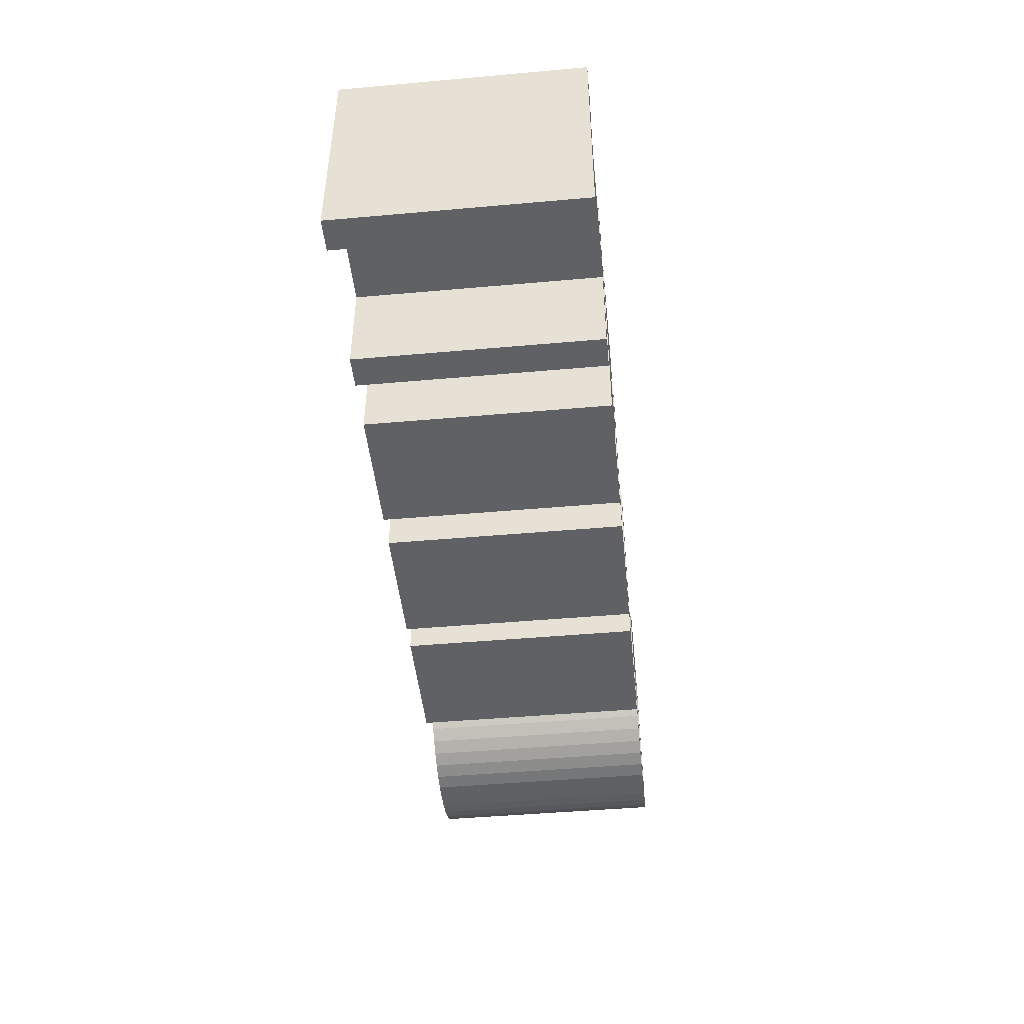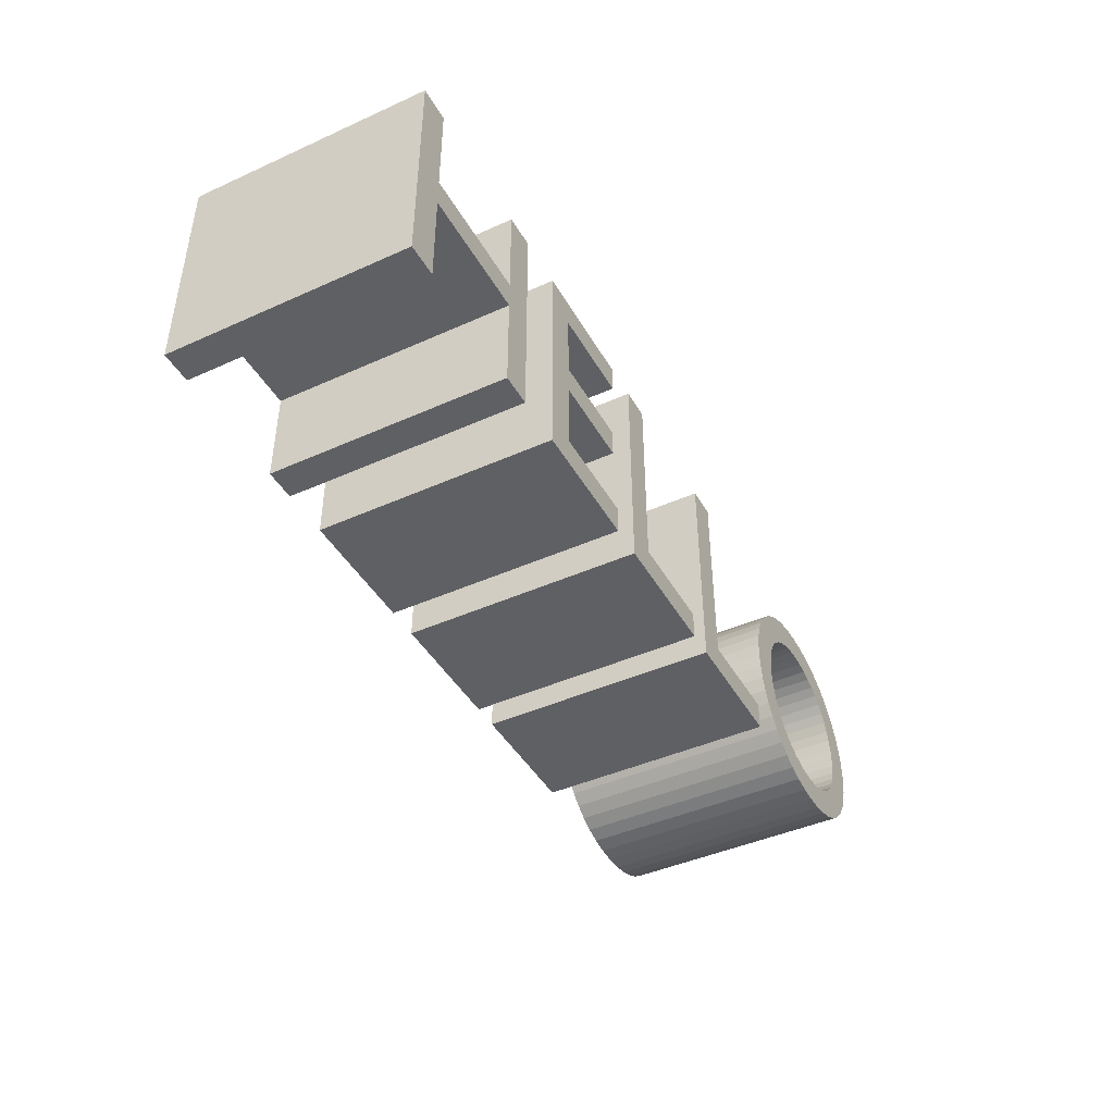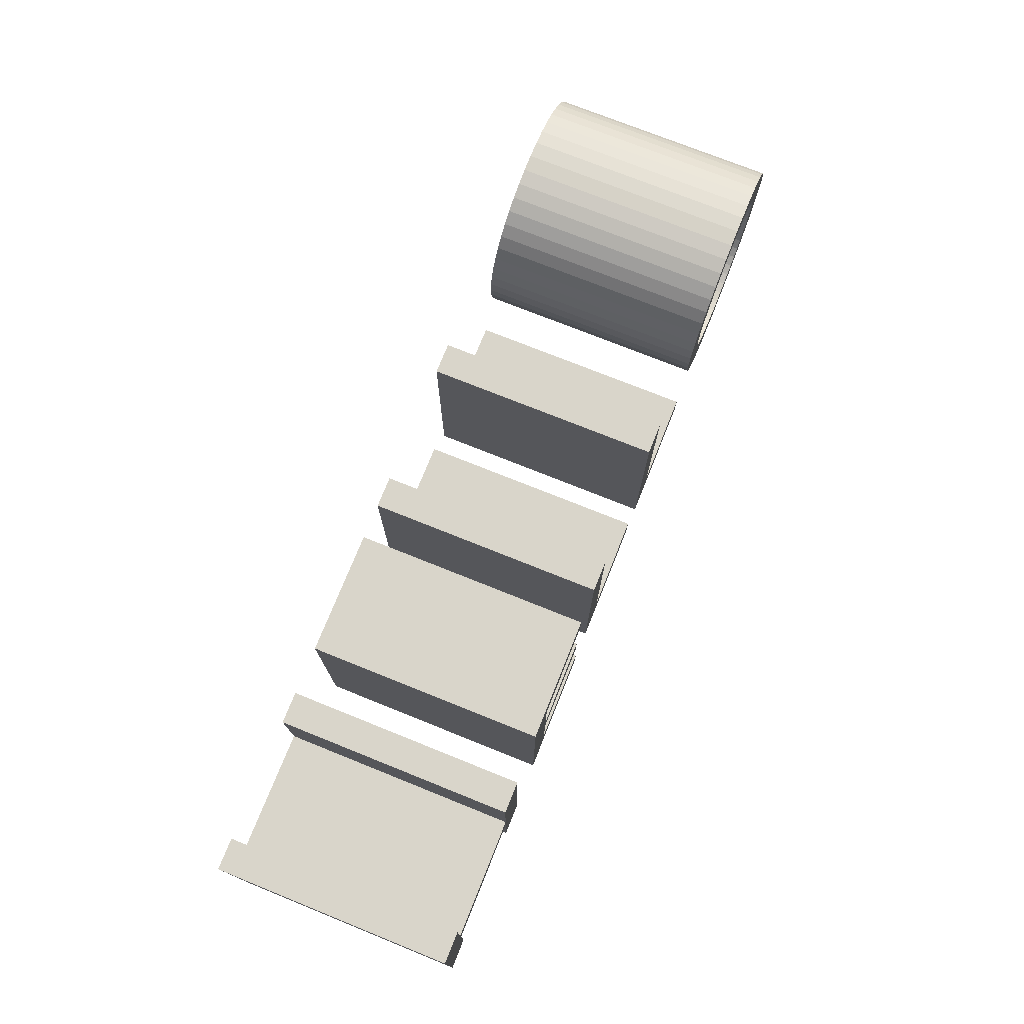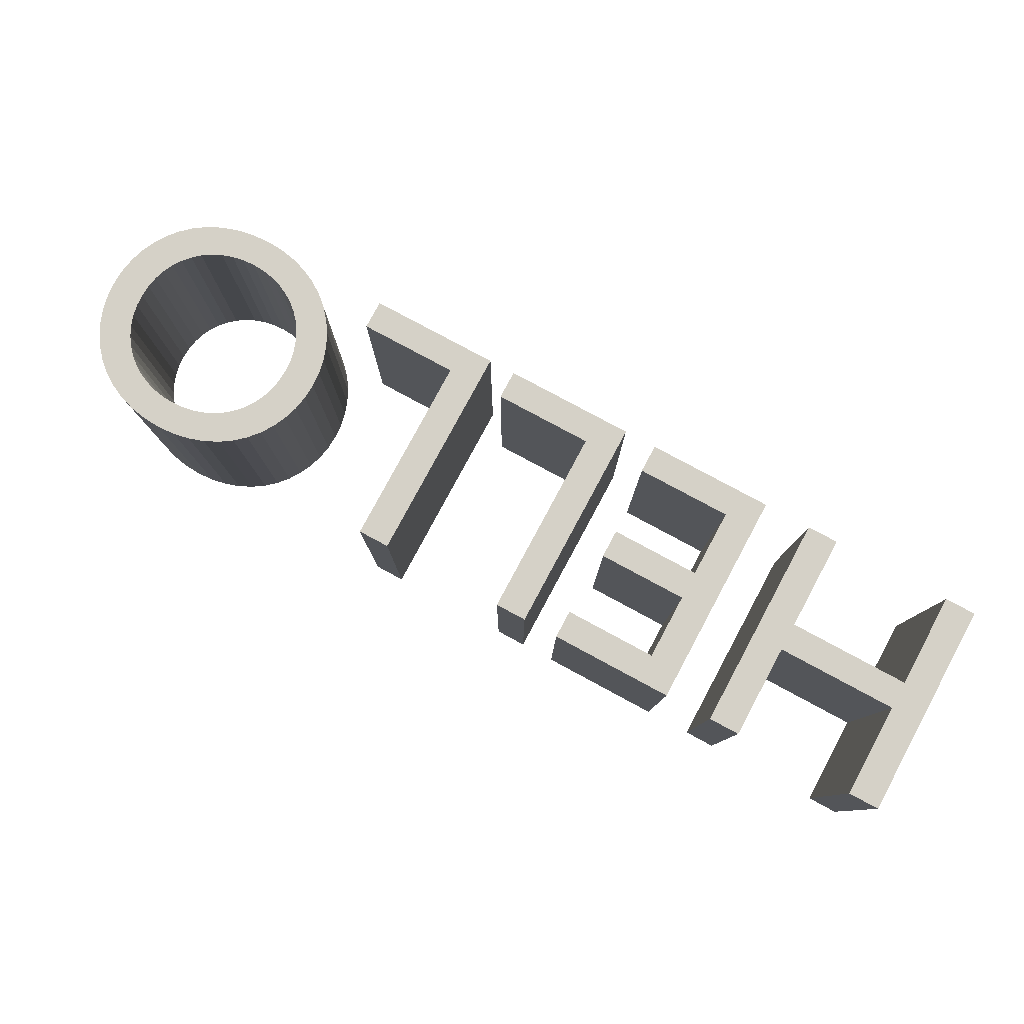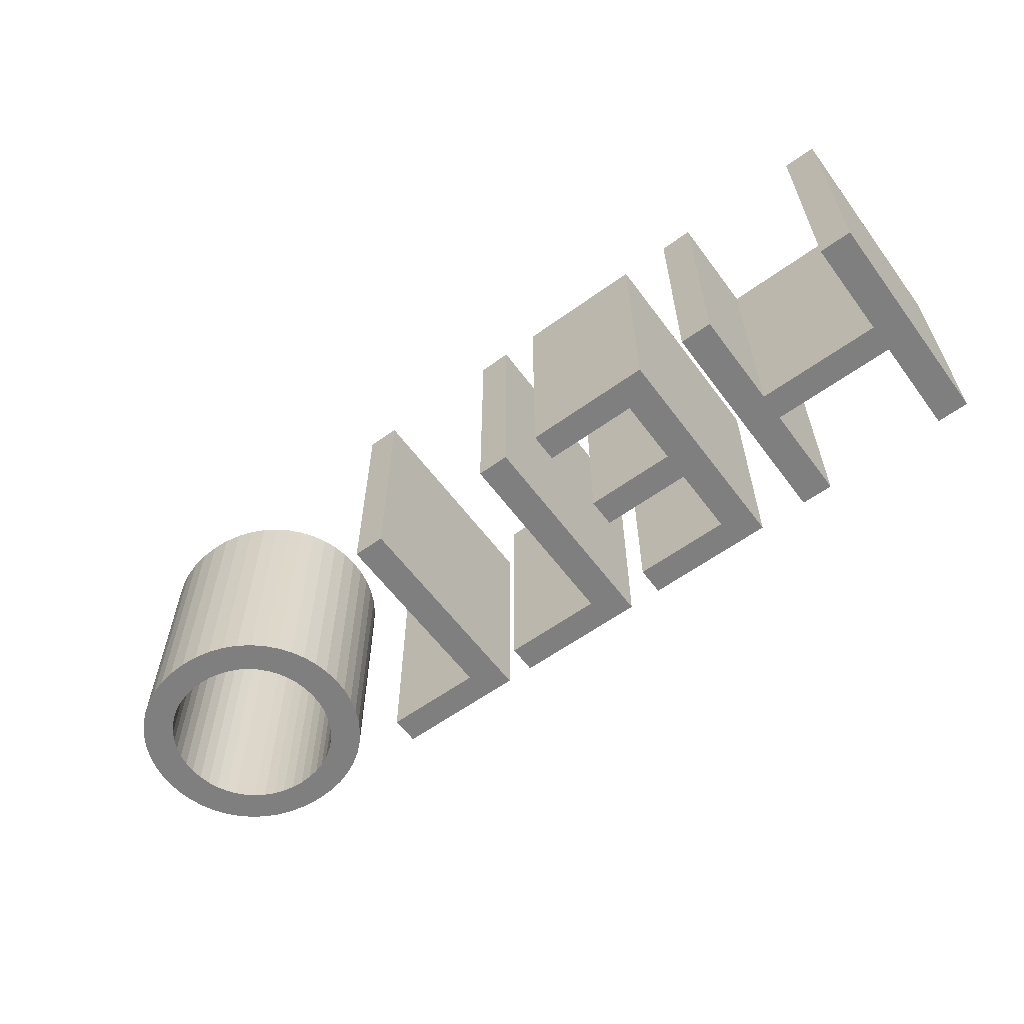
<metadata>
{"format":"obj","ext":"obj","renderer":"f3d","projection":"perspective","resolution":1024,"background":"white","views":[{"elev":-46.3,"azim":-84.2,"up":"+Y"},{"elev":-43.5,"azim":-62.1,"up":"+Y"},{"elev":74.5,"azim":-68.1,"up":"+Y"},{"elev":79.7,"azim":-151.7,"up":"+Z"},{"elev":-59.9,"azim":-143.5,"up":"+Z"}]}
</metadata>
<code>
o asdf
v 2.254 0.341 0
v 2.257 0.2953 0
v 2.265 0.2508 0
v 2.28 0.2083 0
v 2.299 0.168 0
v 2.323 0.1307 0
v 2.352 0.09663 0
v 2.386 0.06645 0
v 2.425 0.04063 0
v 2.467 0.01967 0
v 2.514 0.004079 0
v 2.564 -0.005646 -0
v 2.618 -0.009 -0
v 2.674 -0.005627 -0
v 2.726 0.004148 0
v 2.773 0.01981 0
v 2.816 0.04085 0
v 2.855 0.06675 0
v 2.889 0.097 0
v 2.918 0.1311 0
v 2.943 0.1685 0
v 2.962 0.2087 0
v 2.976 0.2512 0
v 2.984 0.2955 0
v 2.987 0.341 0
v 2.984 0.3878 0
v 2.975 0.4329 0
v 2.961 0.4758 0
v 2.942 0.5162 0
v 2.917 0.5535 0
v 2.888 0.5873 0
v 2.854 0.6171 0
v 2.815 0.6425 0
v 2.772 0.663 0
v 2.725 0.6783 0
v 2.674 0.6877 0
v 2.62 0.691 0
v 2.566 0.6877 0
v 2.516 0.6782 0
v 2.47 0.6629 0
v 2.427 0.6423 0
v 2.388 0.6168 0
v 2.354 0.5869 0
v 2.325 0.553 0
v 2.3 0.5157 0
v 2.28 0.4754 0
v 2.266 0.4326 0
v 2.257 0.3876 0
v 2.355 0.341 0
v 2.357 0.3776 0
v 2.364 0.4123 0
v 2.375 0.4449 0
v 2.39 0.4751 0
v 2.409 0.5026 0
v 2.43 0.5272 0
v 2.456 0.5488 0
v 2.484 0.5669 0
v 2.514 0.5815 0
v 2.548 0.5922 0
v 2.583 0.5987 0
v 2.62 0.601 0
v 2.657 0.5987 0
v 2.693 0.5922 0
v 2.726 0.5815 0
v 2.757 0.5669 0
v 2.785 0.5488 0
v 2.81 0.5272 0
v 2.832 0.5026 0
v 2.851 0.4751 0
v 2.866 0.4449 0
v 2.877 0.4123 0
v 2.884 0.3776 0
v 2.886 0.341 0
v 2.884 0.3046 0
v 2.877 0.27 0
v 2.866 0.2375 0
v 2.851 0.2074 0
v 2.832 0.1798 0
v 2.81 0.1551 0
v 2.785 0.1335 0
v 2.757 0.1153 0
v 2.726 0.1007 0
v 2.693 0.08991 0
v 2.657 0.08327 0
v 2.62 0.081 0
v 2.583 0.08327 0
v 2.548 0.08991 0
v 2.514 0.1007 0
v 2.484 0.1153 0
v 2.456 0.1335 0
v 2.43 0.1551 0
v 2.409 0.1798 0
v 2.39 0.2074 0
v 2.375 0.2375 0
v 2.364 0.27 0
v 2.357 0.3046 0
v 1.891 0.682 0
v 1.793 0.682 0
v 1.793 0 0
v 2.199 0 0
v 2.199 0.088 0
v 1.891 0.088 0
v 1.401 0.682 0
v 1.303 0.682 0
v 1.303 0 0
v 1.709 0 0
v 1.709 0.088 0
v 1.401 0.088 0
v 1.191 0.682 0
v 0.804 0.682 0
v 0.804 0 0
v 1.2 0 0
v 1.2 0.088 0
v 0.902 0.088 0
v 0.902 0.3 0
v 1.181 0.3 0
v 1.181 0.388 0
v 0.902 0.388 0
v 0.902 0.594 0
v 1.191 0.594 0
v 0.653 0.682 0
v 0.555 0.682 0
v 0.555 0.385 0
v 0.173 0.385 0
v 0.173 0.682 0
v 0.075 0.682 0
v 0.075 0 0
v 0.173 0 0
v 0.173 0.297 0
v 0.555 0.297 0
v 0.555 0 0
v 0.653 0 0
v 2.62 0.691 0.7408
v 2.566 0.6877 0.7408
v 2.674 0.6877 0.7408
v 2.725 0.6783 0.7408
v 2.516 0.6782 0.7408
v 2.772 0.663 0.7408
v 2.47 0.6629 0.7408
v 2.815 0.6425 0.7408
v 2.427 0.6423 0.7408
v 2.854 0.6171 0.7408
v 2.388 0.6168 0.7408
v 2.888 0.5873 0.7408
v 2.354 0.5869 0.7408
v 2.62 0.601 0.7408
v 2.583 0.5987 0.7408
v 2.657 0.5987 0.7408
v 2.693 0.5922 0.7408
v 2.548 0.5922 0.7408
v 2.726 0.5815 0.7408
v 2.514 0.5815 0.7408
v 2.917 0.5535 0.7408
v 2.325 0.553 0.7408
v 2.757 0.5669 0.7408
v 2.484 0.5669 0.7408
v 2.785 0.5488 0.7408
v 2.456 0.5488 0.7408
v 2.942 0.5162 0.7408
v 2.3 0.5157 0.7408
v 2.81 0.5272 0.7408
v 2.43 0.5272 0.7408
v 2.832 0.5026 0.7408
v 2.409 0.5026 0.7408
v 2.961 0.4758 0.7408
v 2.28 0.4754 0.7408
v 2.851 0.4751 0.7408
v 2.39 0.4751 0.7408
v 2.975 0.4329 0.7408
v 2.266 0.4326 0.7408
v 2.866 0.4449 0.7408
v 2.375 0.4449 0.7408
v 2.877 0.4123 0.7408
v 2.364 0.4123 0.7408
v 2.984 0.3878 0.7408
v 2.257 0.3876 0.7408
v 2.884 0.3776 0.7408
v 2.357 0.3776 0.7408
v 2.987 0.341 0.7408
v 2.254 0.341 0.7408
v 2.886 0.341 0.7408
v 2.355 0.341 0.7408
v 2.257 0.2953 0.7408
v 2.357 0.3046 0.7408
v 2.884 0.3046 0.7408
v 2.984 0.2955 0.7408
v 2.364 0.27 0.7408
v 2.877 0.27 0.7408
v 2.976 0.2512 0.7408
v 2.265 0.2508 0.7408
v 2.375 0.2375 0.7408
v 2.866 0.2375 0.7408
v 2.962 0.2087 0.7408
v 2.28 0.2083 0.7408
v 2.851 0.2074 0.7408
v 2.39 0.2074 0.7408
v 2.943 0.1685 0.7408
v 2.299 0.168 0.7408
v 2.832 0.1798 0.7408
v 2.409 0.1798 0.7408
v 2.81 0.1551 0.7408
v 2.43 0.1551 0.7408
v 2.918 0.1311 0.7408
v 2.323 0.1307 0.7408
v 2.785 0.1335 0.7408
v 2.456 0.1335 0.7408
v 2.757 0.1153 0.7408
v 2.484 0.1153 0.7408
v 2.889 0.097 0.7408
v 2.352 0.09663 0.7408
v 2.726 0.1007 0.7408
v 2.514 0.1007 0.7408
v 2.693 0.08991 0.7408
v 2.548 0.08991 0.7408
v 2.855 0.06675 0.7408
v 2.386 0.06645 0.7408
v 2.657 0.08327 0.7408
v 2.583 0.08327 0.7408
v 2.62 0.081 0.7408
v 2.816 0.04085 0.7408
v 2.425 0.04063 0.7408
v 2.773 0.01981 0.7408
v 2.467 0.01967 0.7408
v 2.726 0.004148 0.7408
v 2.514 0.004079 0.7408
v 2.674 -0.005627 0.7408
v 2.564 -0.005646 0.7408
v 2.618 -0.009 0.7408
v 1.793 0.682 0.7408
v 1.793 -0 0.7408
v 1.891 0.682 0.7408
v 1.891 0.088 0.7408
v 2.199 0.088 0.7408
v 2.199 -0 0.7408
v 1.303 0.682 0.7408
v 1.303 -0 0.7408
v 1.401 0.682 0.7408
v 1.401 0.088 0.7408
v 1.709 0.088 0.7408
v 1.709 -0 0.7408
v 0.804 0.682 0.7408
v 0.804 -0 0.7408
v 0.902 0.594 0.7408
v 1.191 0.682 0.7408
v 1.191 0.594 0.7408
v 0.902 0.388 0.7408
v 0.902 0.3 0.7408
v 1.181 0.388 0.7408
v 1.181 0.3 0.7408
v 0.902 0.088 0.7408
v 1.2 0.088 0.7408
v 1.2 -0 0.7408
v 0.075 0.682 0.7408
v 0.075 -0 0.7408
v 0.173 0.682 0.7408
v 0.173 0.385 0.7408
v 0.555 0.682 0.7408
v 0.555 0.385 0.7408
v 0.653 0.682 0.7408
v 0.653 -0 0.7408
v 0.173 0.297 0.7408
v 0.555 0.297 0.7408
v 0.173 -0 0.7408
v 0.555 -0 0.7408
f 38 37 36
f 38 36 35
f 39 38 35
f 39 35 34
f 40 39 34
f 40 34 33
f 41 40 33
f 41 33 32
f 42 41 32
f 42 32 31
f 43 42 61
f 61 42 31
f 43 61 60
f 62 61 31
f 63 62 31
f 43 60 59
f 64 63 31
f 43 59 58
f 64 31 30
f 44 43 58
f 65 64 30
f 44 58 57
f 66 65 30
f 44 57 56
f 66 30 29
f 45 44 56
f 67 66 29
f 45 56 55
f 68 67 29
f 45 55 54
f 68 29 28
f 46 45 54
f 69 68 28
f 46 54 53
f 69 28 27
f 47 46 53
f 70 69 27
f 47 53 52
f 71 70 27
f 47 52 51
f 71 27 26
f 48 47 51
f 72 71 26
f 48 51 50
f 72 26 25
f 1 48 50
f 73 72 25
f 1 50 49
f 2 1 49
f 2 49 96
f 74 73 25
f 74 25 24
f 2 96 95
f 75 74 24
f 75 24 23
f 3 2 95
f 3 95 94
f 76 75 23
f 76 23 22
f 4 3 94
f 77 76 22
f 4 94 93
f 77 22 21
f 5 4 93
f 78 77 21
f 5 93 92
f 79 78 21
f 5 92 91
f 79 21 20
f 6 5 91
f 80 79 20
f 6 91 90
f 81 80 20
f 6 90 89
f 81 20 19
f 7 6 89
f 82 81 19
f 7 89 88
f 83 82 19
f 7 88 87
f 83 19 18
f 8 7 87
f 84 83 18
f 8 87 86
f 85 84 18
f 8 86 85
f 8 85 18
f 8 18 17
f 9 8 17
f 9 17 16
f 10 9 16
f 10 16 15
f 11 10 15
f 11 15 14
f 12 11 14
f 12 14 13
f 99 98 97
f 99 97 102
f 99 102 101
f 99 101 100
f 105 104 103
f 105 103 108
f 105 108 107
f 105 107 106
f 111 110 119
f 119 110 109
f 119 109 120
f 111 119 118
f 111 118 115
f 115 118 117
f 115 117 116
f 111 115 114
f 111 114 113
f 111 113 112
f 127 126 125
f 127 125 124
f 123 122 121
f 123 121 132
f 127 124 129
f 129 124 123
f 129 123 130
f 130 123 132
f 127 129 128
f 131 130 132
f 134 135 133
f 134 136 135
f 137 136 134
f 137 138 136
f 139 138 137
f 139 140 138
f 141 140 139
f 141 142 140
f 143 142 141
f 143 144 142
f 145 146 143
f 146 144 143
f 145 147 146
f 148 144 146
f 149 144 148
f 145 150 147
f 151 144 149
f 145 152 150
f 151 153 144
f 154 152 145
f 155 153 151
f 154 156 152
f 157 153 155
f 154 158 156
f 157 159 153
f 160 158 154
f 161 159 157
f 160 162 158
f 163 159 161
f 160 164 162
f 163 165 159
f 166 164 160
f 167 165 163
f 166 168 164
f 167 169 165
f 170 168 166
f 171 169 167
f 170 172 168
f 173 169 171
f 170 174 172
f 173 175 169
f 176 174 170
f 177 175 173
f 176 178 174
f 177 179 175
f 180 178 176
f 181 179 177
f 180 182 178
f 183 182 180
f 183 184 182
f 185 179 181
f 185 186 179
f 183 187 184
f 188 186 185
f 188 189 186
f 190 187 183
f 190 191 187
f 192 189 188
f 192 193 189
f 194 191 190
f 195 193 192
f 194 196 191
f 195 197 193
f 198 196 194
f 199 197 195
f 198 200 196
f 201 197 199
f 198 202 200
f 201 203 197
f 204 202 198
f 205 203 201
f 204 206 202
f 207 203 205
f 204 208 206
f 207 209 203
f 210 208 204
f 211 209 207
f 210 212 208
f 213 209 211
f 210 214 212
f 213 215 209
f 216 214 210
f 217 215 213
f 216 218 214
f 219 215 217
f 216 219 218
f 216 215 219
f 216 220 215
f 221 220 216
f 221 222 220
f 223 222 221
f 223 224 222
f 225 224 223
f 225 226 224
f 227 226 225
f 227 228 226
f 230 231 229
f 230 232 231
f 230 233 232
f 230 234 233
f 236 237 235
f 236 238 237
f 236 239 238
f 236 240 239
f 242 243 241
f 243 244 241
f 243 245 244
f 242 246 243
f 242 247 246
f 247 248 246
f 247 249 248
f 242 250 247
f 242 251 250
f 242 252 251
f 254 255 253
f 254 256 255
f 258 259 257
f 258 260 259
f 254 261 256
f 261 258 256
f 261 262 258
f 262 260 258
f 254 263 261
f 264 260 262
f 104 105 236 235
f 19 20 203 209
f 56 57 156 158
f 6 7 210 204
f 96 49 182 184
f 103 104 235 237
f 73 74 185 181
f 29 30 153 159
f 81 82 211 207
f 108 103 237 238
f 44 45 160 154
f 37 38 134 133
f 24 25 179 186
f 107 108 238 239
f 66 67 161 157
f 88 89 208 212
f 36 37 133 135
f 105 106 240 236
f 82 83 213 211
f 95 96 184 187
f 106 107 239 240
f 35 36 135 136
f 74 75 188 185
f 110 111 242 241
f 55 56 158 162
f 38 39 137 134
f 67 68 163 161
f 87 88 212 214
f 23 24 186 189
f 18 19 209 215
f 34 35 136 138
f 2 3 190 183
f 109 110 241 244
f 54 55 162 164
f 7 8 216 210
f 39 40 139 137
f 119 120 245 243
f 120 109 244 245
f 28 29 159 165
f 83 84 217 213
f 94 95 187 191
f 45 46 166 160
f 33 34 138 140
f 75 76 192 188
f 118 119 243 246
f 40 41 141 139
f 68 69 167 163
f 86 87 214 218
f 84 85 219 217
f 22 23 189 193
f 32 33 140 142
f 3 4 194 190
f 117 118 246 248
f 53 54 164 168
f 41 42 143 141
f 115 116 249 247
f 85 86 218 219
f 76 77 195 192
f 116 117 248 249
f 27 28 165 169
f 46 47 170 166
f 31 32 142 144
f 114 115 247 250
f 17 18 215 220
f 42 43 145 143
f 93 94 191 196
f 69 70 171 167
f 8 9 221 216
f 113 114 250 251
f 21 22 193 197
f 111 112 252 242
f 4 5 198 194
f 112 113 251 252
f 52 53 168 172
f 16 17 220 222
f 126 127 254 253
f 70 71 173 171
f 9 10 223 221
f 60 61 146 147
f 77 78 199 195
f 61 62 148 146
f 125 126 253 255
f 51 52 172 174
f 15 16 222 224
f 62 63 149 148
f 92 93 196 200
f 124 125 255 256
f 10 11 225 223
f 78 79 201 199
f 122 123 258 257
f 26 27 169 175
f 47 48 176 170
f 59 60 147 150
f 121 122 257 259
f 14 15 224 226
f 63 64 151 149
f 91 92 200 202
f 71 72 177 173
f 11 12 227 225
f 132 121 259 260
f 20 21 197 203
f 12 13 228 227
f 58 59 150 152
f 5 6 204 198
f 50 51 174 178
f 13 14 226 228
f 98 99 230 229
f 30 31 144 153
f 79 80 205 201
f 123 124 256 258
f 25 26 175 179
f 43 44 154 145
f 129 130 262 261
f 48 1 180 176
f 97 98 229 231
f 64 65 155 151
f 90 91 202 206
f 72 73 181 177
f 102 97 231 232
f 80 81 207 205
f 127 128 263 254
f 128 129 261 263
f 101 102 232 233
f 57 58 152 156
f 130 131 264 262
f 49 50 178 182
f 99 100 234 230
f 65 66 157 155
f 89 90 206 208
f 131 132 260 264
f 1 2 183 180
f 100 101 233 234

</code>
